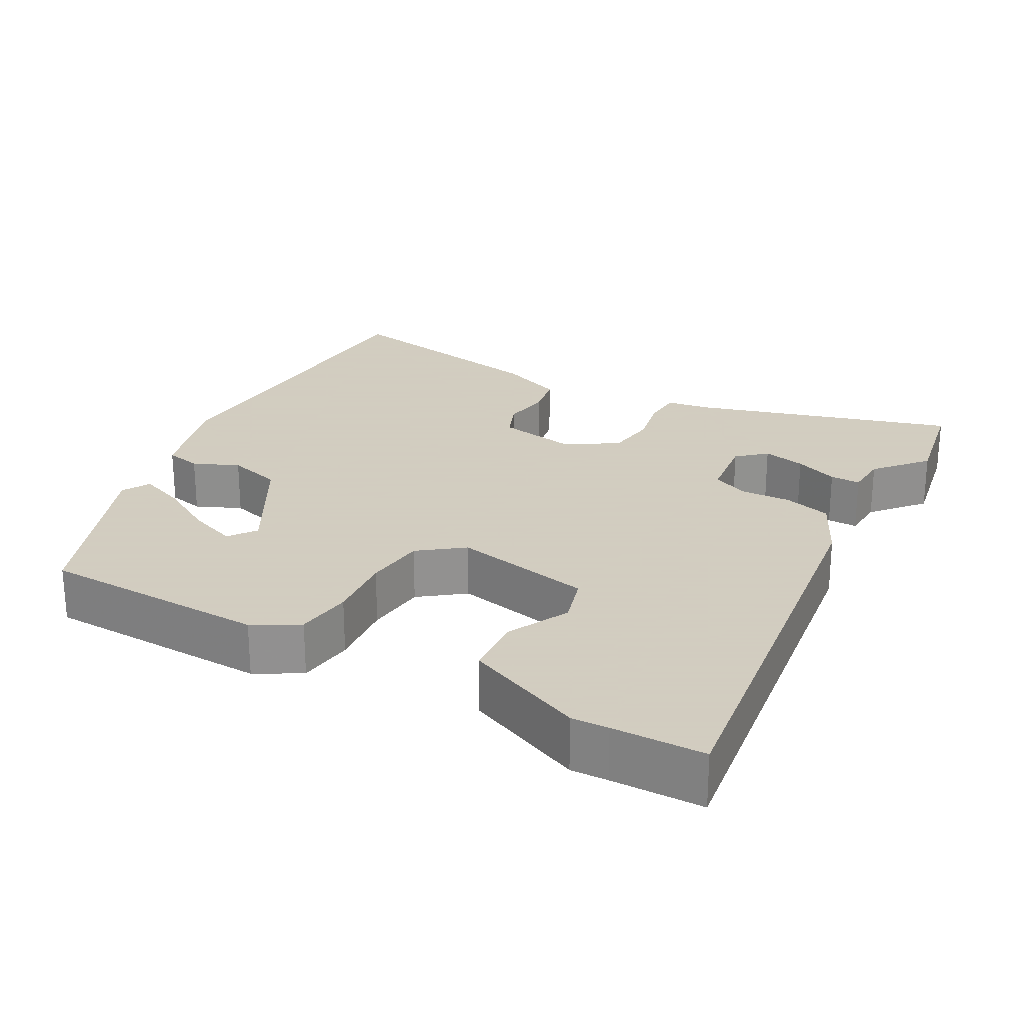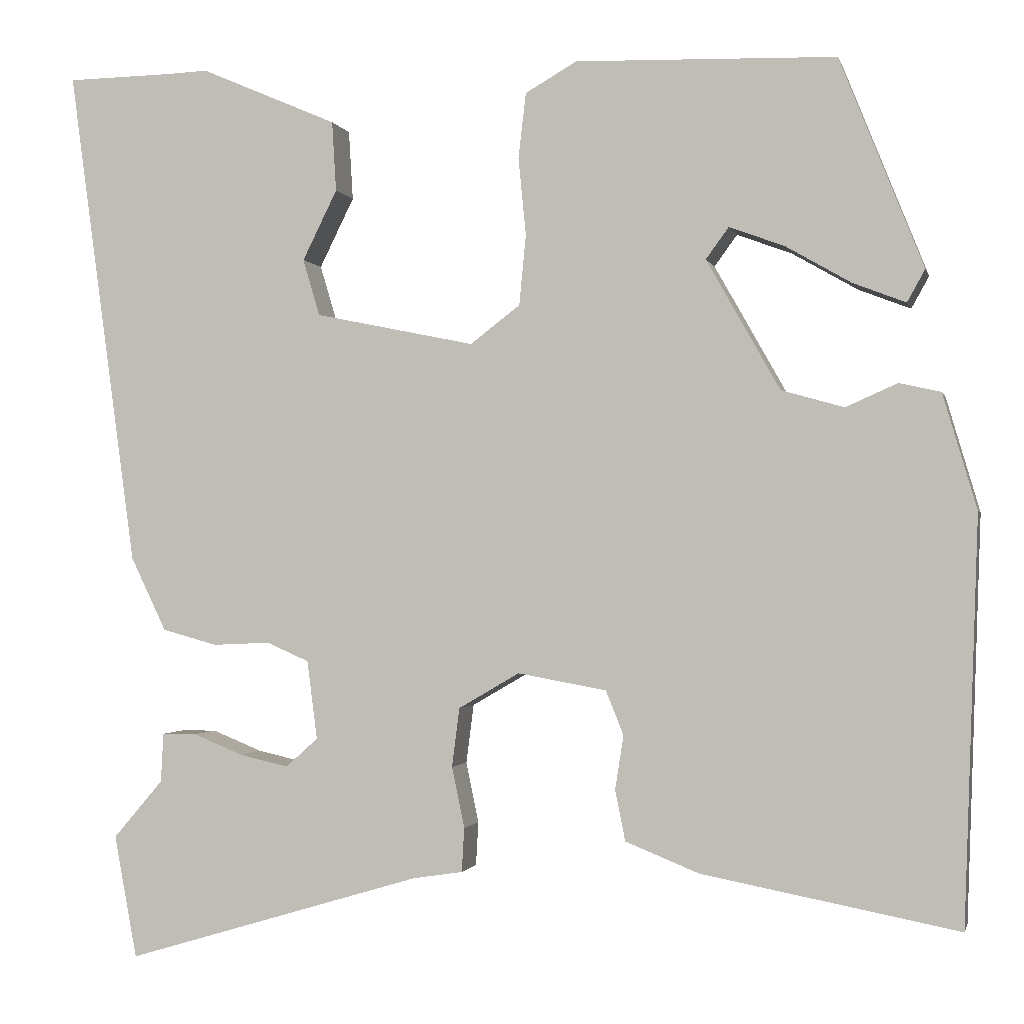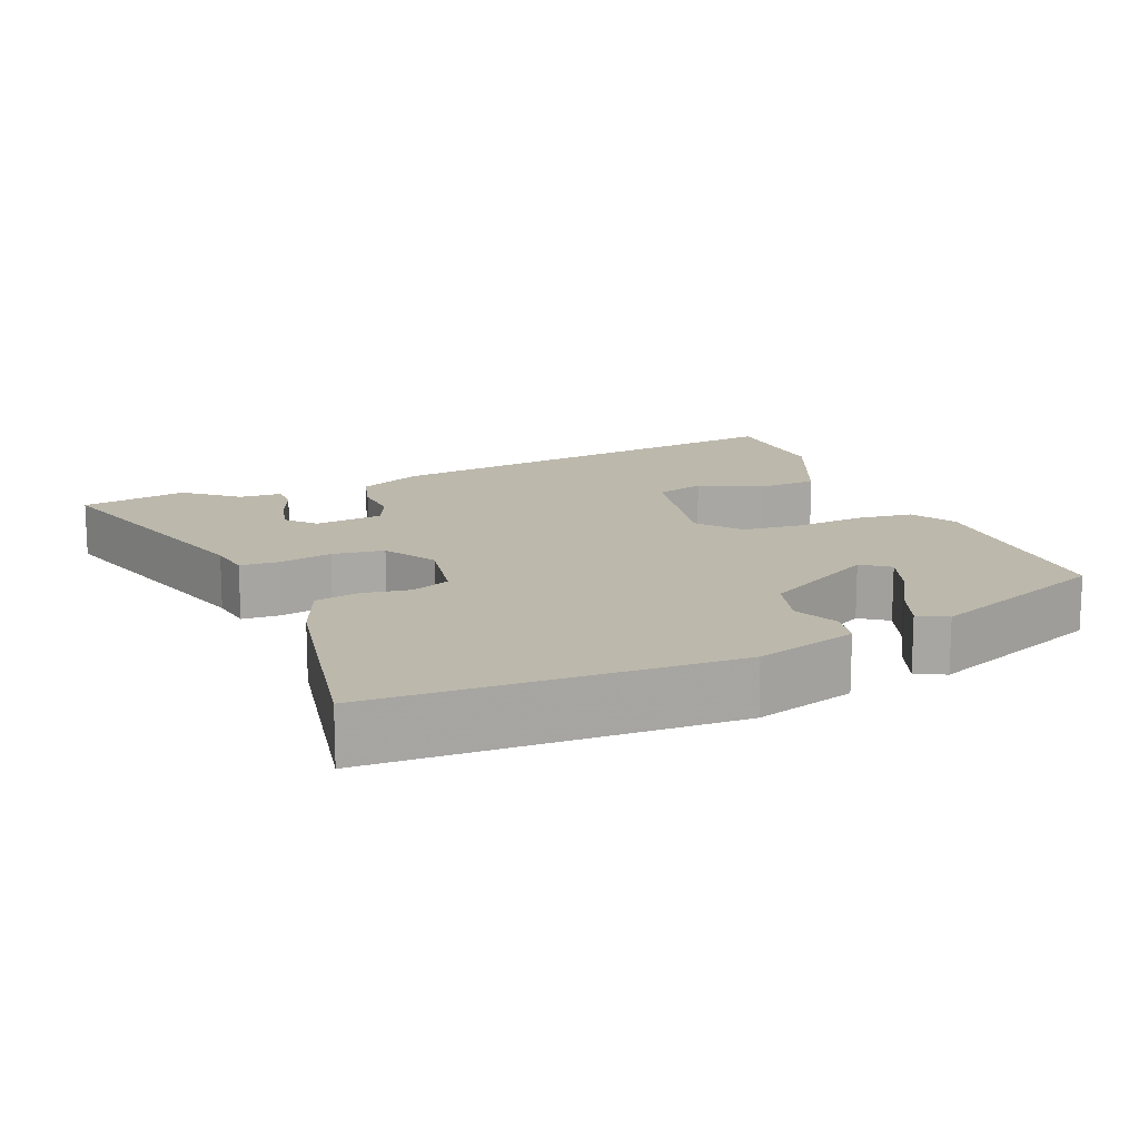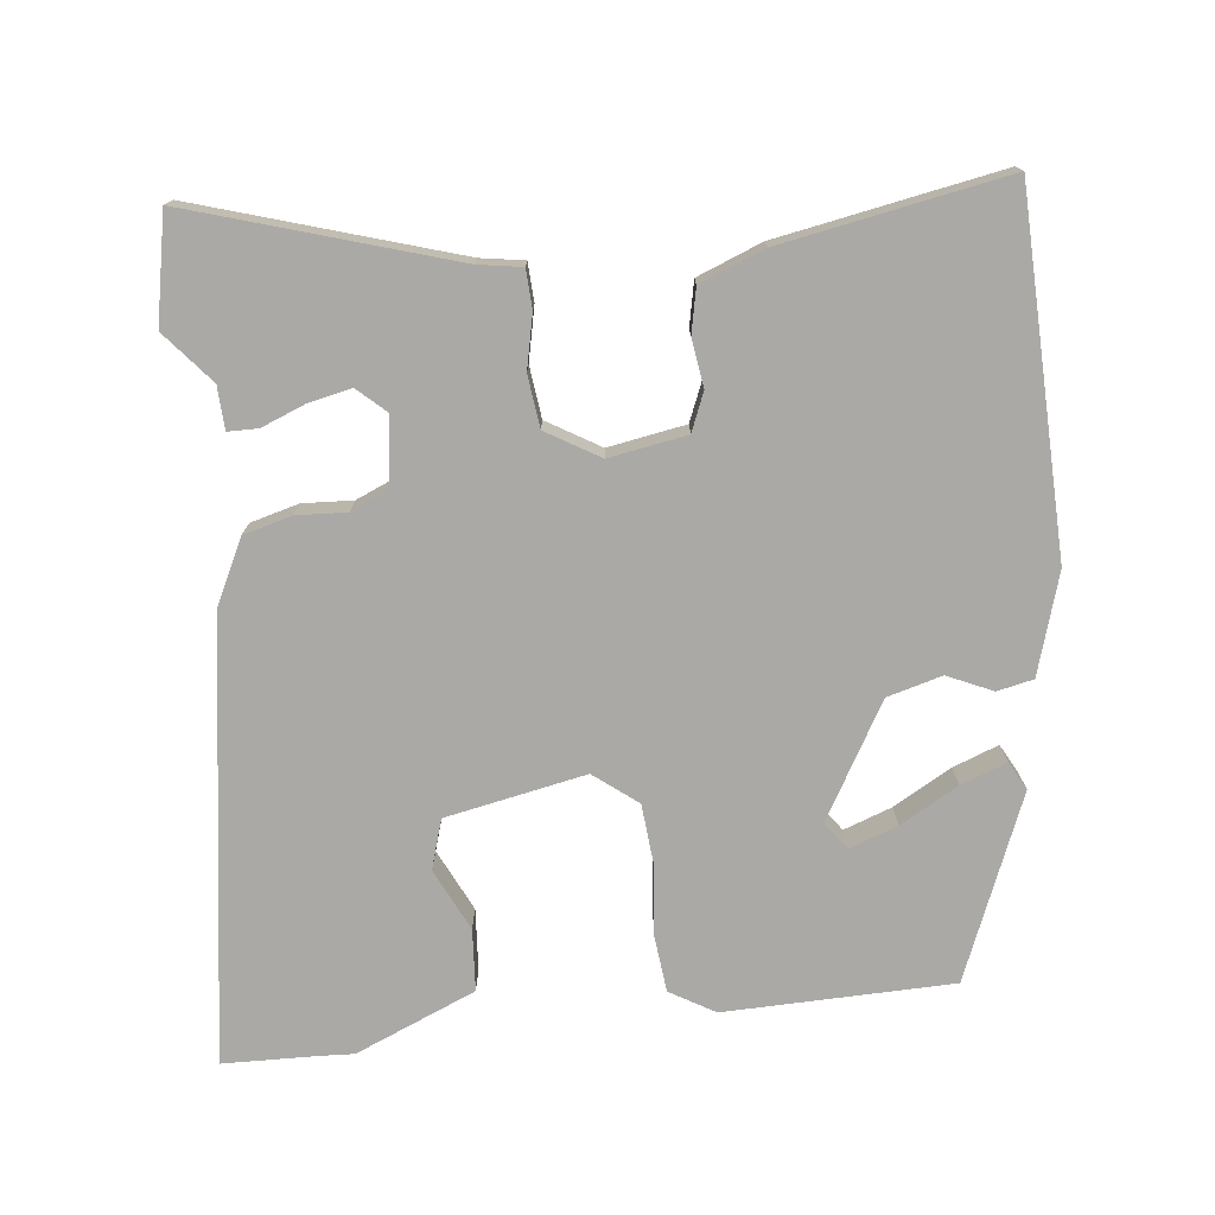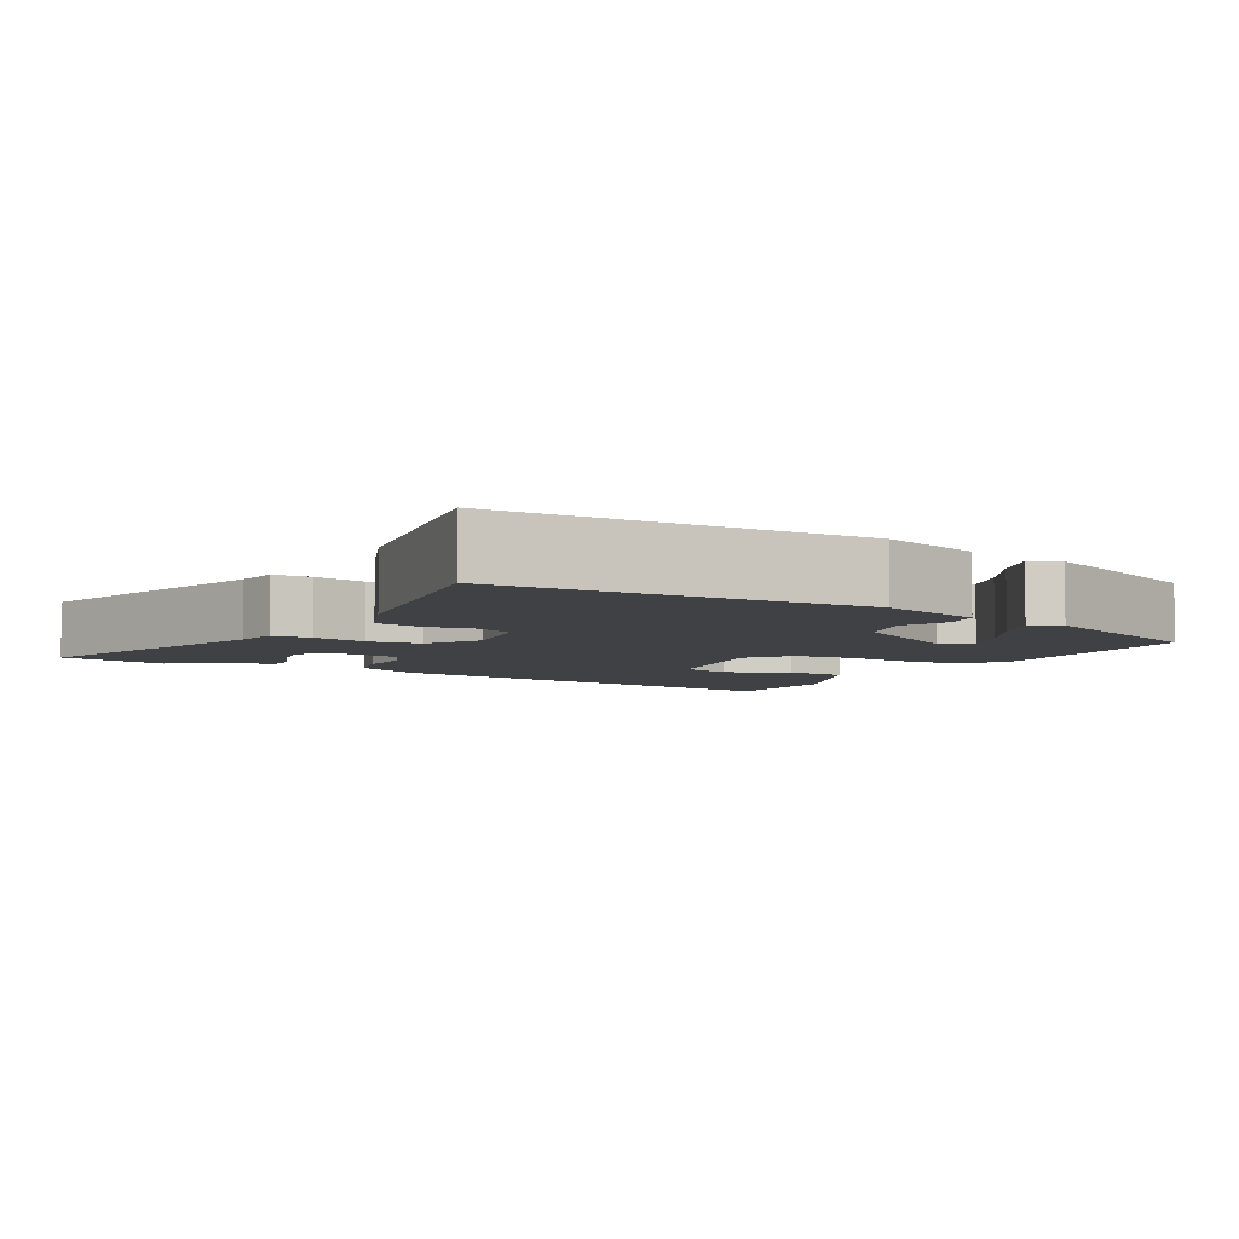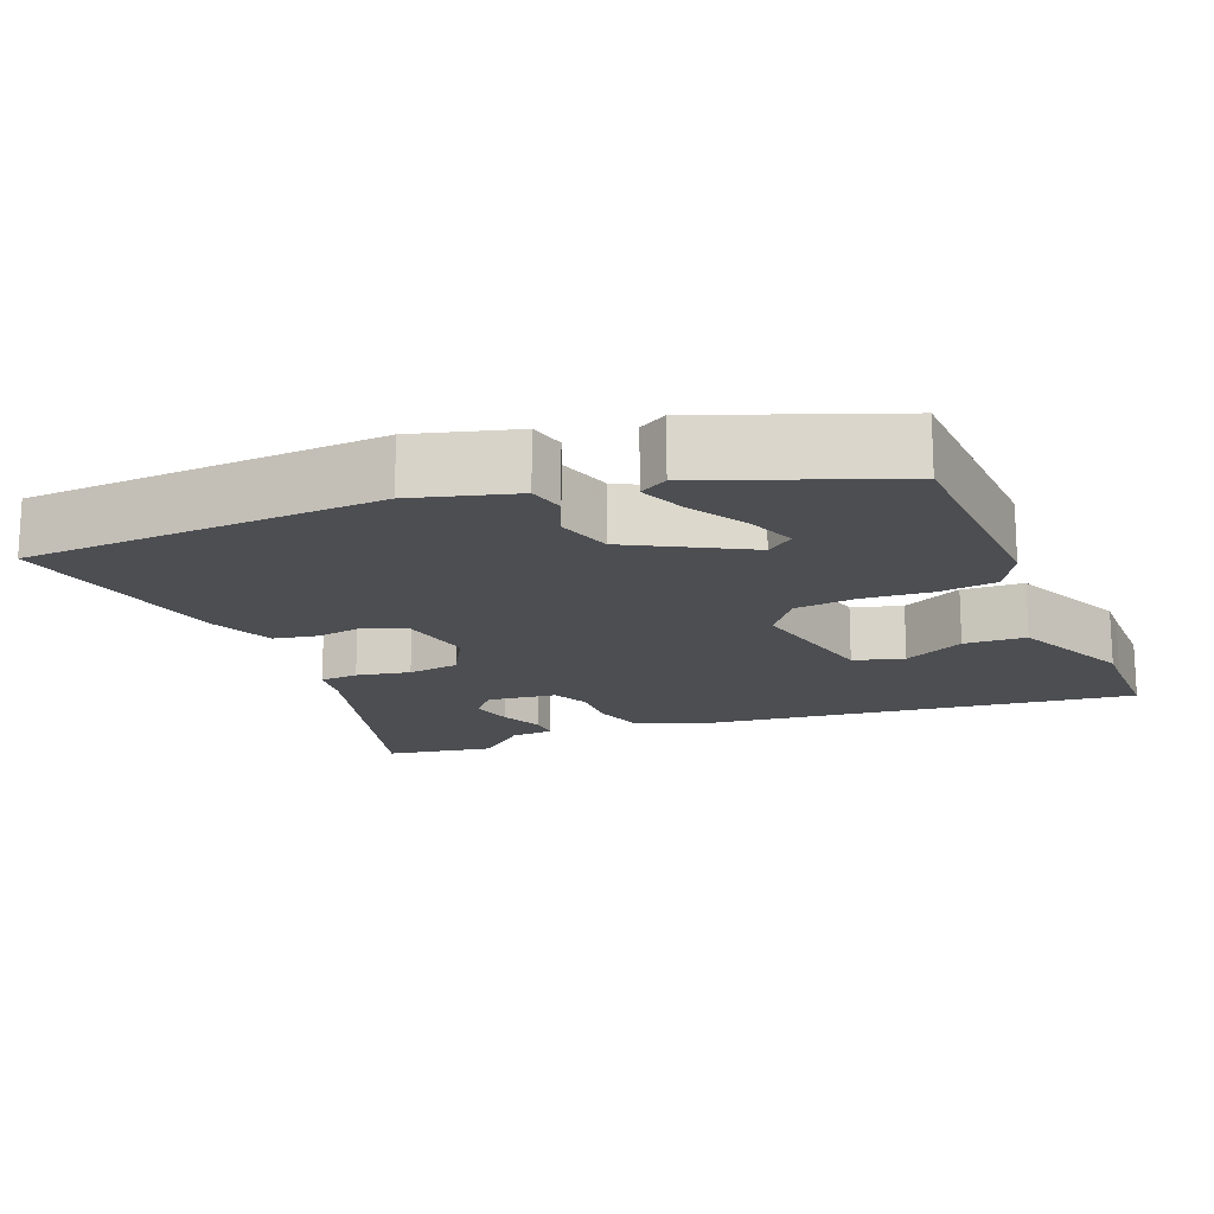
<metadata>
{"format":"obj","ext":"obj","renderer":"f3d","projection":"perspective","resolution":1024,"background":"white","views":[{"elev":24.3,"azim":29.0,"up":"+Y"},{"elev":-1.3,"azim":-166.9,"up":"+Z"},{"elev":14.6,"azim":-112.4,"up":"+Y"},{"elev":-75.6,"azim":-174.2,"up":"+Y"},{"elev":-5.6,"azim":-119.9,"up":"+Y"},{"elev":-16.6,"azim":-67.0,"up":"+Y"}]}
</metadata>
<code>
v 0.512 0.07 -0.435
v 0.485 0.07 -0.58
v 0.133 0.07 -0.475
v 0.074 0.07 -0.466
v 0.071 0.07 -0.414
v 0.086 0.07 -0.342
v 0.077 0.07 -0.272
v 0.005 0.07 -0.23
v -0.1 0.07 -0.249
v -0.121 0.07 -0.301
v -0.111 0.07 -0.365
v -0.123 0.07 -0.425
v -0.21 0.07 -0.46
v -0.513 0.07 -0.518
v -0.53 0.07 -0.041
v -0.49 0.07 0.095
v -0.441 0.07 0.106
v -0.38 0.07 0.079
v -0.306 0.07 0.1
v -0.219 0.07 0.254
v -0.246 0.07 0.291
v -0.311 0.07 0.267
v -0.389 0.07 0.222
v -0.451 0.07 0.198
v -0.472 0.07 0.236
v -0.373 0.07 0.484
v -0.065 0.07 0.493
v -0.004 0.07 0.458
v 0.005 0.07 0.381
v -0.004 0.07 0.289
v 0.004 0.07 0.206
v 0.063 0.07 0.161
v 0.252 0.07 0.2
v 0.272 0.07 0.267
v 0.231 0.07 0.35
v 0.236 0.07 0.433
v 0.398 0.07 0.503
v 0.448 0.07 0.501
v 0.572 0.07 0.499
v 0.491 0.07 -0.094
v 0.449 0.07 -0.181
v 0.384 0.07 -0.199
v 0.316 0.07 -0.196
v 0.266 0.07 -0.218
v 0.254 0.07 -0.311
v 0.292 0.07 -0.345
v 0.35 0.07 -0.332
v 0.409 0.07 -0.308
v 0.45 0.07 -0.308
v 0.453 0.07 -0.366
v 0.512 0 -0.435
v 0.485 0 -0.58
v 0.133 0 -0.475
v 0.074 0 -0.466
v 0.071 0 -0.414
v 0.086 0 -0.342
v 0.077 0 -0.272
v 0.005 0 -0.23
v -0.1 0 -0.249
v -0.121 0 -0.301
v -0.111 0 -0.365
v -0.123 0 -0.425
v -0.21 0 -0.46
v -0.513 0 -0.518
v -0.53 0 -0.041
v -0.49 0 0.095
v -0.441 0 0.106
v -0.38 0 0.079
v -0.306 0 0.1
v -0.219 0 0.254
v -0.246 0 0.291
v -0.311 0 0.267
v -0.389 0 0.222
v -0.451 0 0.198
v -0.472 0 0.236
v -0.373 0 0.484
v -0.065 0 0.493
v -0.004 0 0.458
v 0.005 0 0.381
v -0.004 0 0.289
v 0.004 0 0.206
v 0.063 0 0.161
v 0.252 0 0.2
v 0.272 0 0.267
v 0.231 0 0.35
v 0.236 0 0.433
v 0.398 0 0.503
v 0.448 0 0.501
v 0.572 0 0.499
v 0.491 0 -0.094
v 0.449 0 -0.181
v 0.384 0 -0.199
v 0.316 0 -0.196
v 0.266 0 -0.218
v 0.254 0 -0.311
v 0.292 0 -0.345
v 0.35 0 -0.332
v 0.409 0 -0.308
v 0.45 0 -0.308
v 0.453 0 -0.366
f 47 48 49 50
f 46 47 50 1
f 40 41 42 43
f 38 39 40 43
f 38 43 44
f 37 38 44
f 34 35 36 37
f 33 34 37 44
f 32 33 44 45
f 27 28 29 30
f 27 30 31
f 26 27 31
f 22 23 24 25
f 21 22 25 26
f 20 21 26 31
f 15 16 17 18
f 15 18 19
f 14 15 19
f 10 11 12 13
f 9 10 13 14
f 3 4 5 6
f 3 6 7
f 46 1 2 3
f 45 46 3 7
f 9 14 19 20
f 8 9 20 31
f 31 32 45
f 7 8 31 45
f 100 99 98 97
f 51 100 97 96
f 93 92 91 90
f 93 90 89 88
f 94 93 88
f 94 88 87
f 87 86 85 84
f 94 87 84 83
f 95 94 83 82
f 80 79 78 77
f 81 80 77
f 81 77 76
f 75 74 73 72
f 76 75 72 71
f 81 76 71 70
f 68 67 66 65
f 69 68 65
f 69 65 64
f 63 62 61 60
f 64 63 60 59
f 56 55 54 53
f 57 56 53
f 53 52 51 96
f 57 53 96 95
f 70 69 64 59
f 81 70 59 58
f 95 82 81
f 95 81 58 57
f 1 51 52 2
f 2 52 53 3
f 3 53 54 4
f 4 54 55 5
f 5 55 56 6
f 6 56 57 7
f 7 57 58 8
f 8 58 59 9
f 9 59 60 10
f 10 60 61 11
f 11 61 62 12
f 12 62 63 13
f 13 63 64 14
f 14 64 65 15
f 15 65 66 16
f 16 66 67 17
f 17 67 68 18
f 18 68 69 19
f 19 69 70 20
f 20 70 71 21
f 21 71 72 22
f 22 72 73 23
f 23 73 74 24
f 24 74 75 25
f 25 75 76 26
f 26 76 77 27
f 27 77 78 28
f 28 78 79 29
f 29 79 80 30
f 30 80 81 31
f 31 81 82 32
f 32 82 83 33
f 33 83 84 34
f 34 84 85 35
f 35 85 86 36
f 36 86 87 37
f 37 87 88 38
f 38 88 89 39
f 39 89 90 40
f 40 90 91 41
f 41 91 92 42
f 42 92 93 43
f 43 93 94 44
f 44 94 95 45
f 45 95 96 46
f 46 96 97 47
f 47 97 98 48
f 48 98 99 49
f 49 99 100 50
f 50 100 51 1

</code>
